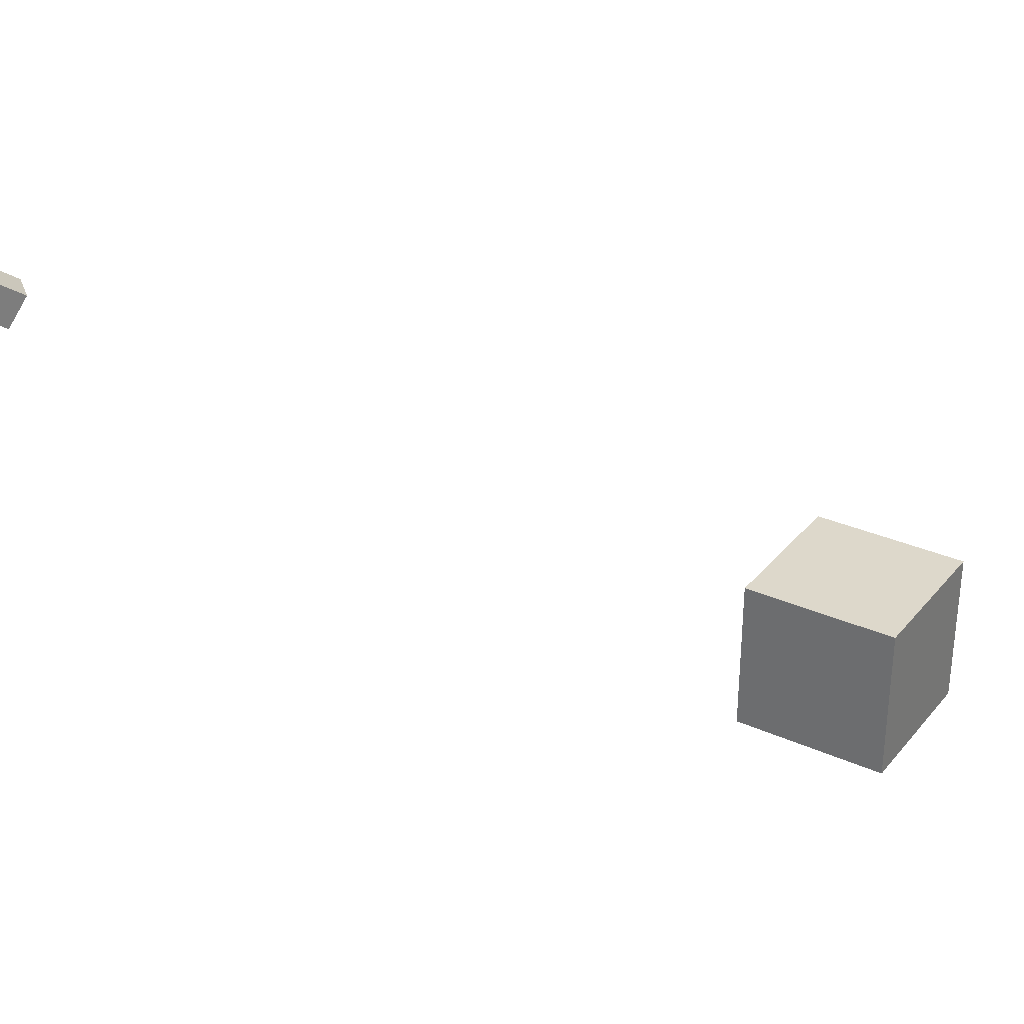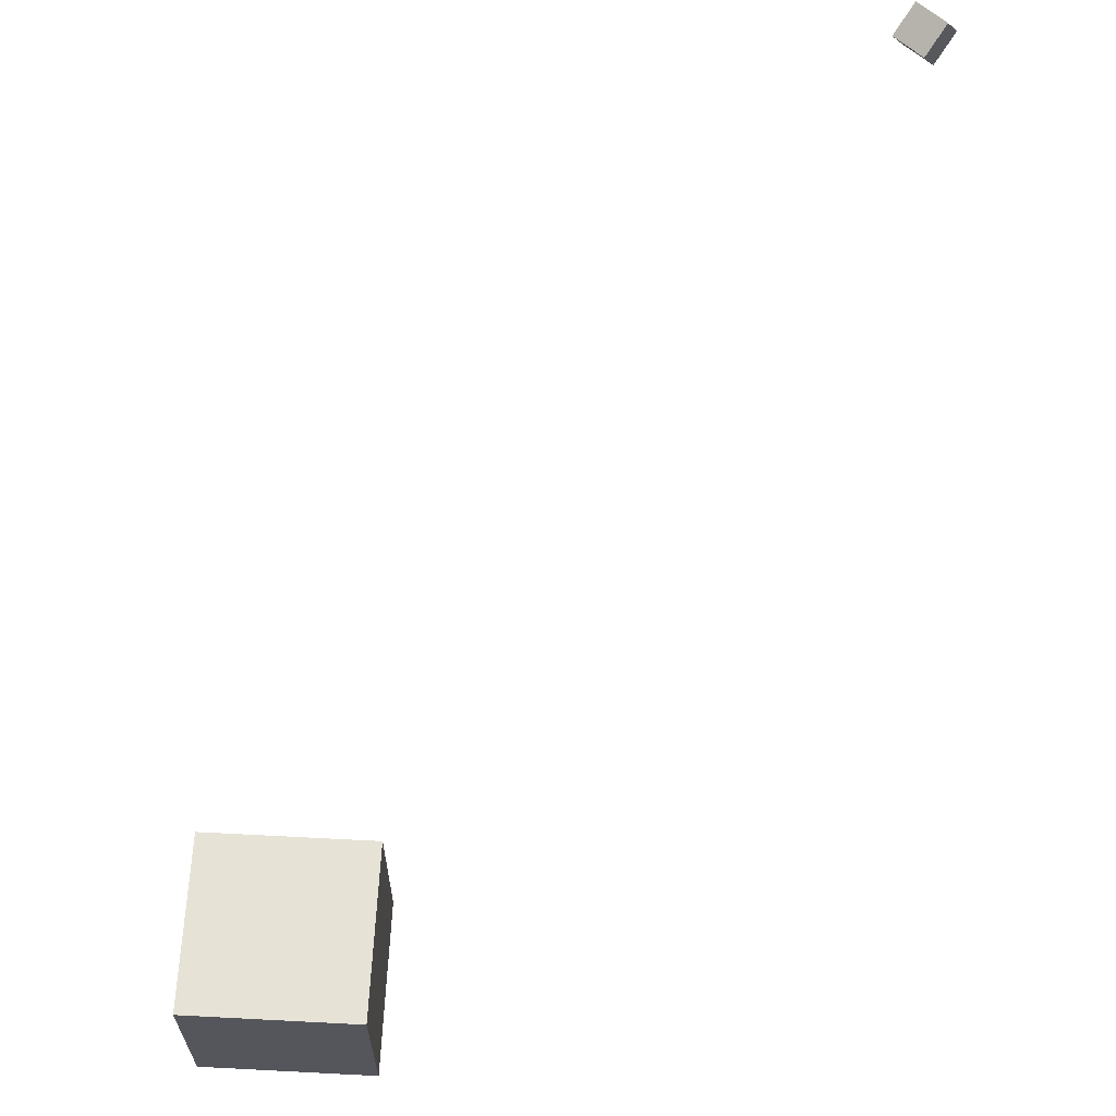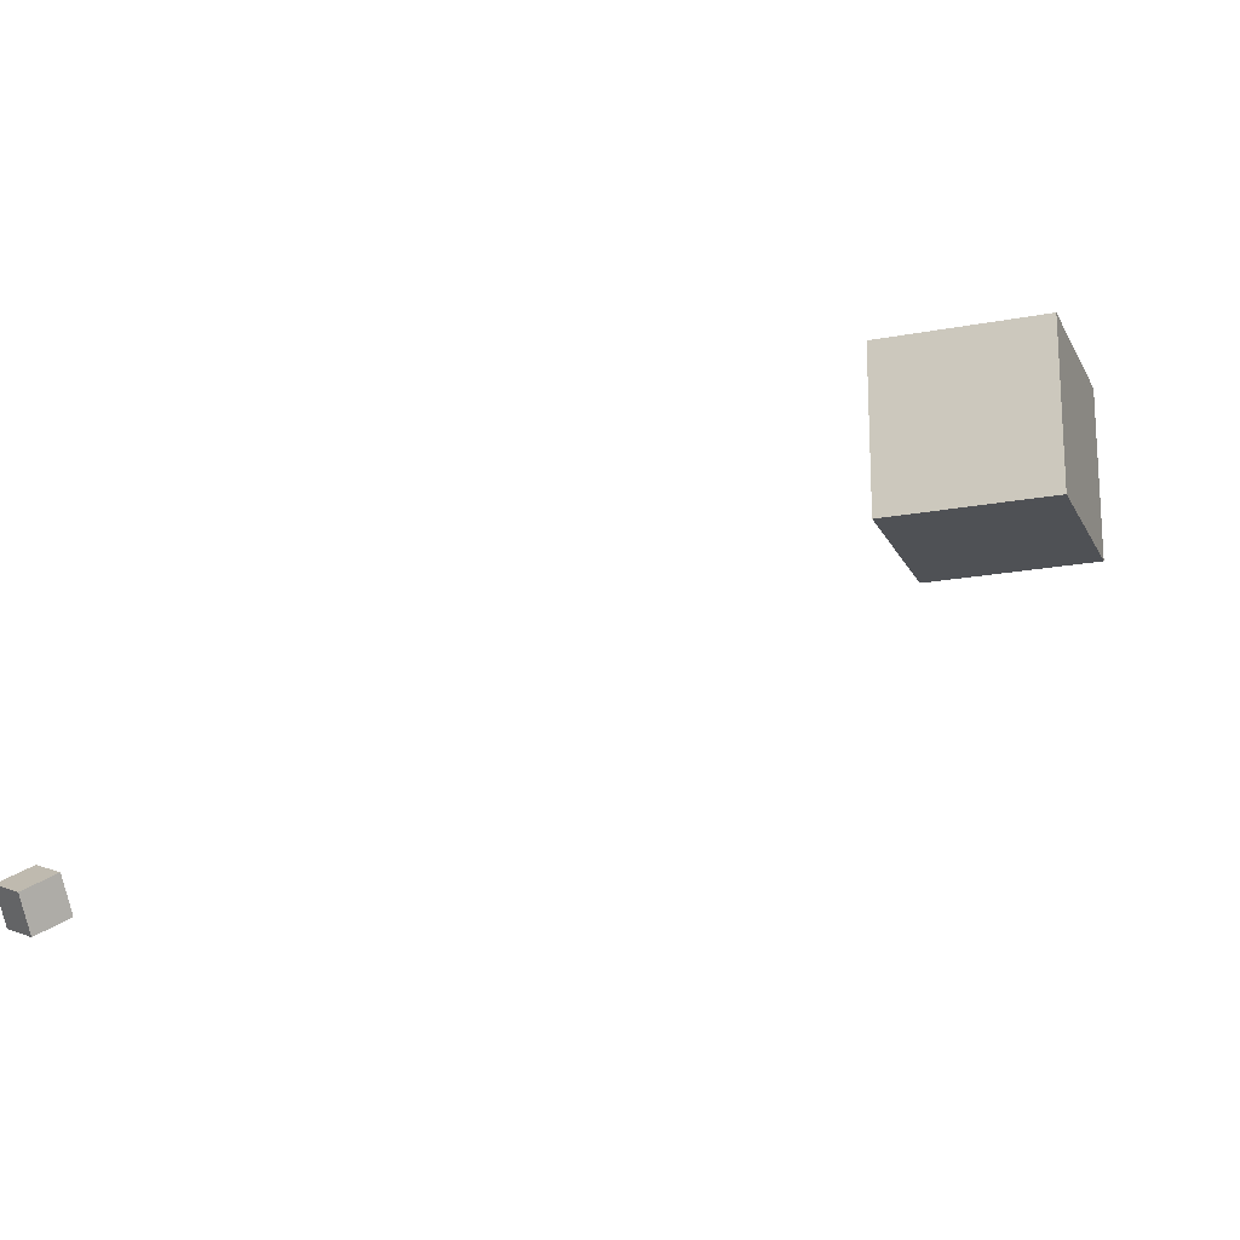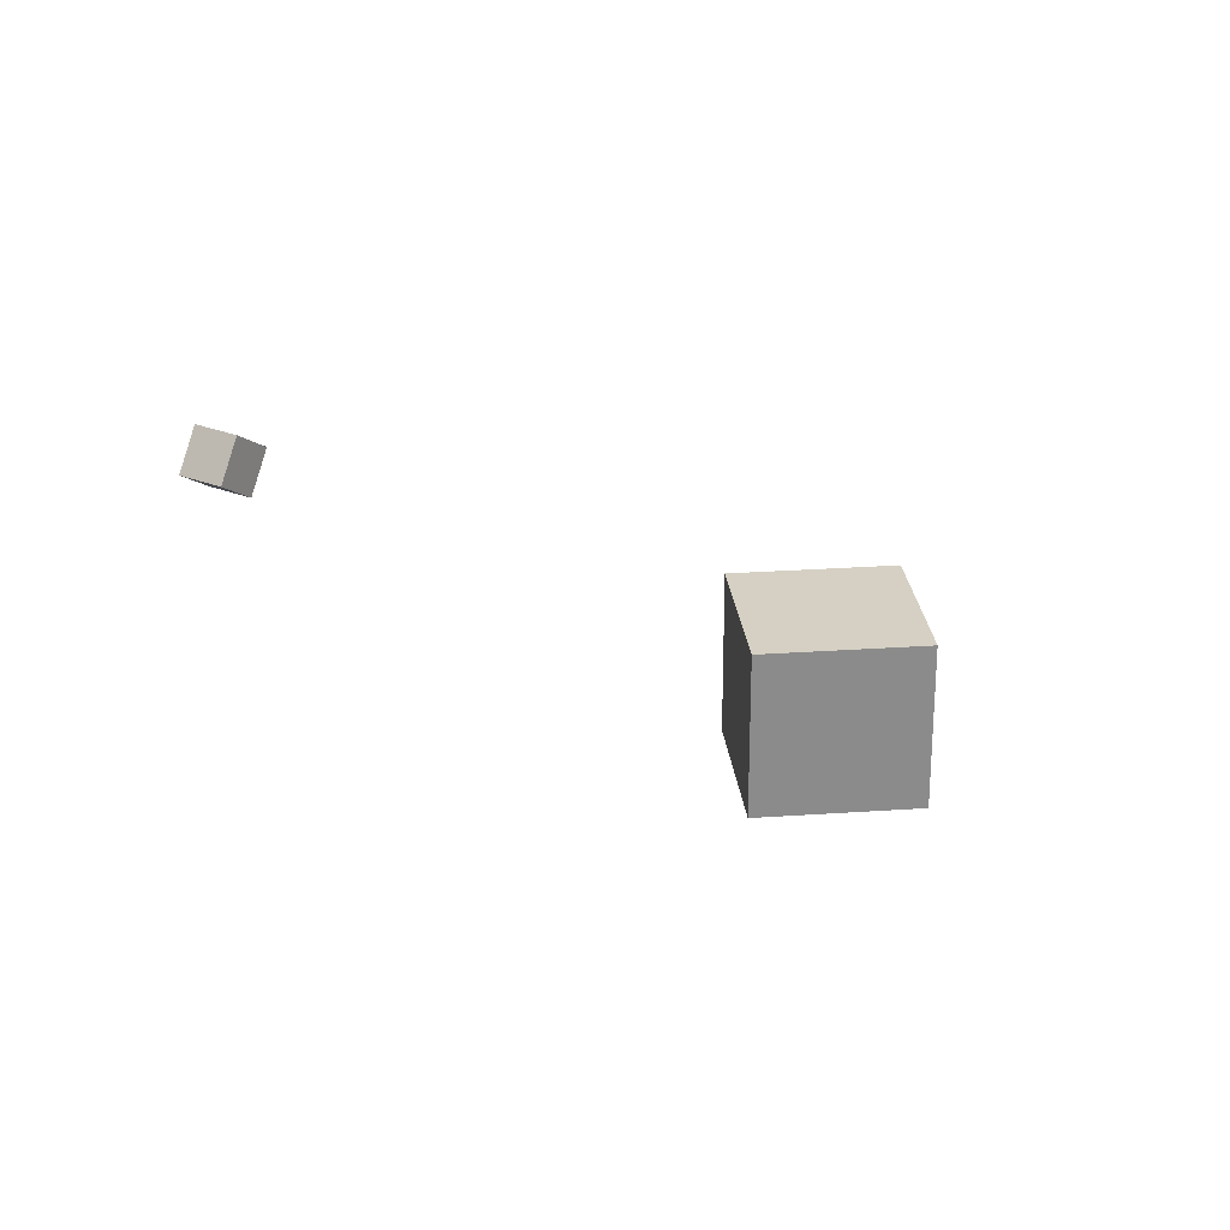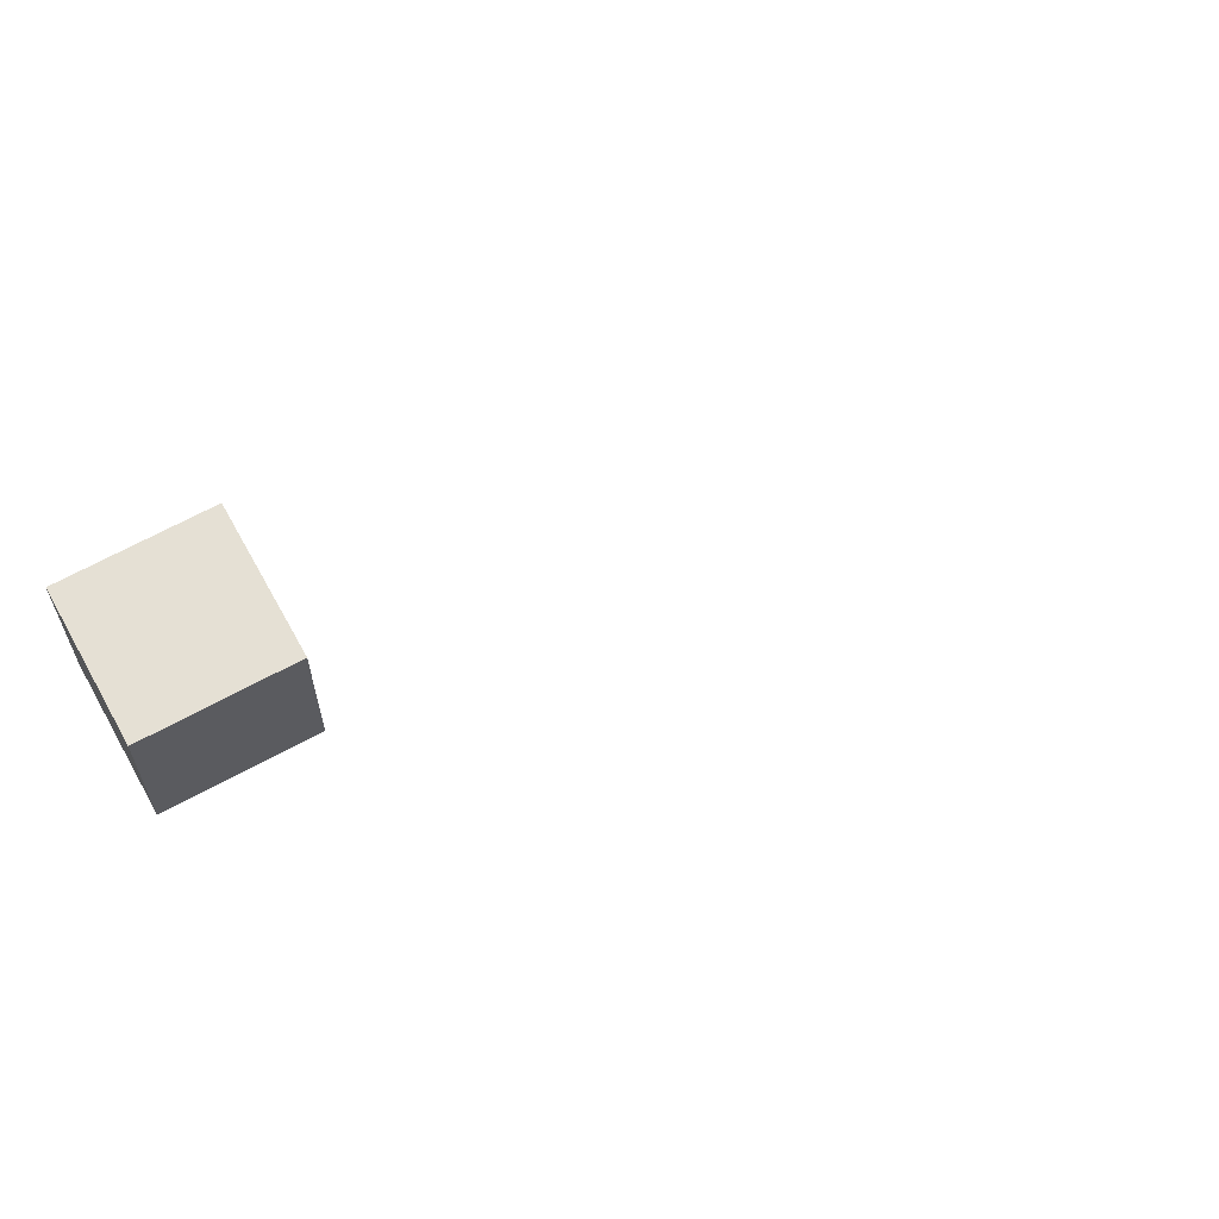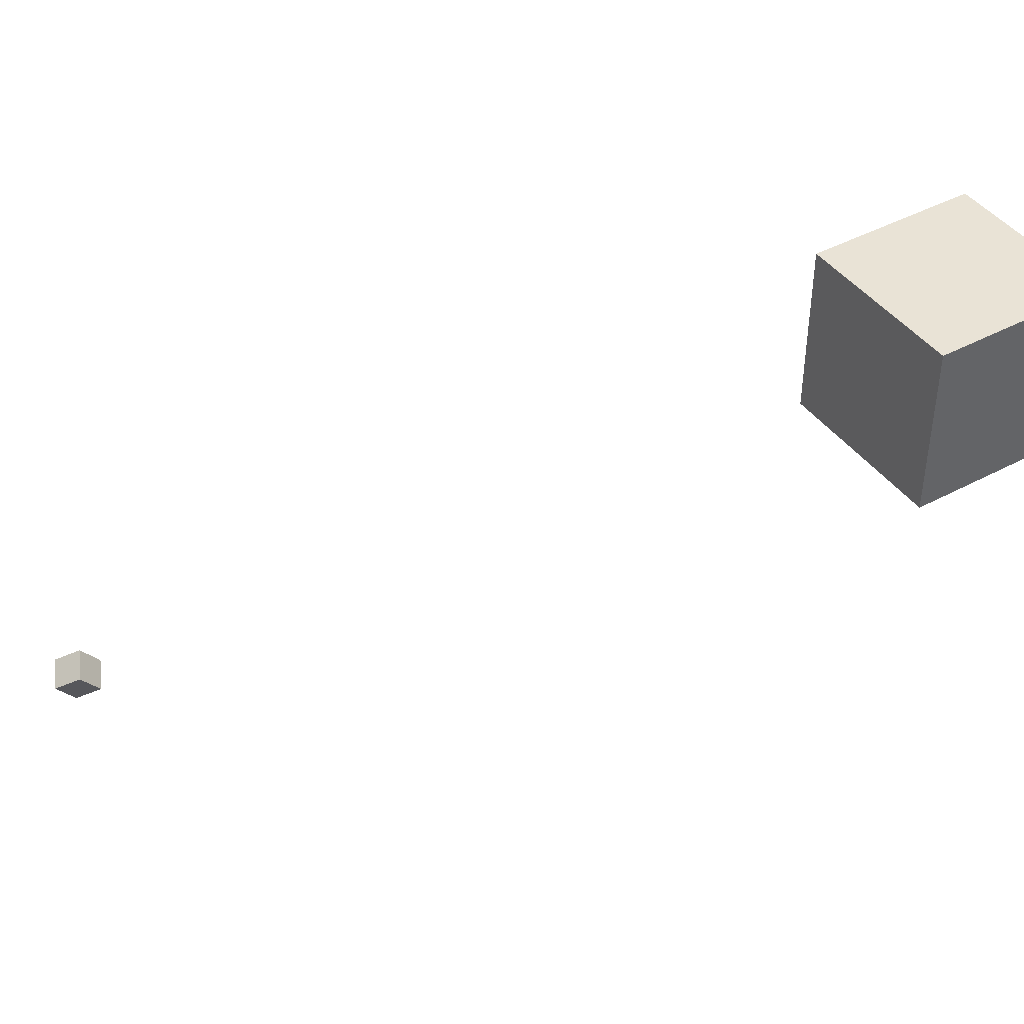
<metadata>
{"format":"obj","ext":"obj","renderer":"f3d","projection":"perspective","resolution":1024,"background":"white","views":[{"elev":31.2,"azim":122.6,"up":"+Z"},{"elev":63.8,"azim":-87.0,"up":"+Z"},{"elev":-19.6,"azim":109.6,"up":"+Y"},{"elev":26.4,"azim":83.8,"up":"+Z"},{"elev":65.8,"azim":-28.9,"up":"+Z"},{"elev":42.3,"azim":147.3,"up":"+Y"}]}
</metadata>
<code>
o Cube
v 1 -0.4819 1
v 1 -0.4819 -1
v 1 -2.482 1
v 1 -2.482 -1
v -1 -0.4819 1
v -1 -0.4819 -1
v -1 -2.482 1
v -1 -2.482 -1
f 7 6 8
f 2 8 6
f 1 4 2
f 5 2 6
f 7 5 6
f 2 4 8
f 1 3 4
f 5 1 2
f 5 3 1
f 5 7 3
f 3 8 4
f 3 7 8
o CameraBox
v 7.589 -7.737 6.087
v 7.853 -7.945 6.304
v 7.419 -7.602 6.424
v 7.683 -7.811 6.64
v 7.837 -7.423 6.087
v 8.101 -7.631 6.304
v 7.667 -7.289 6.424
v 7.931 -7.497 6.64
f 10 11 9
f 16 13 15
f 14 9 13
f 12 14 16
f 10 12 11
f 16 14 13
f 14 10 9
f 12 10 14
f 15 9 11
f 15 13 9
f 12 15 11
f 12 16 15

</code>
